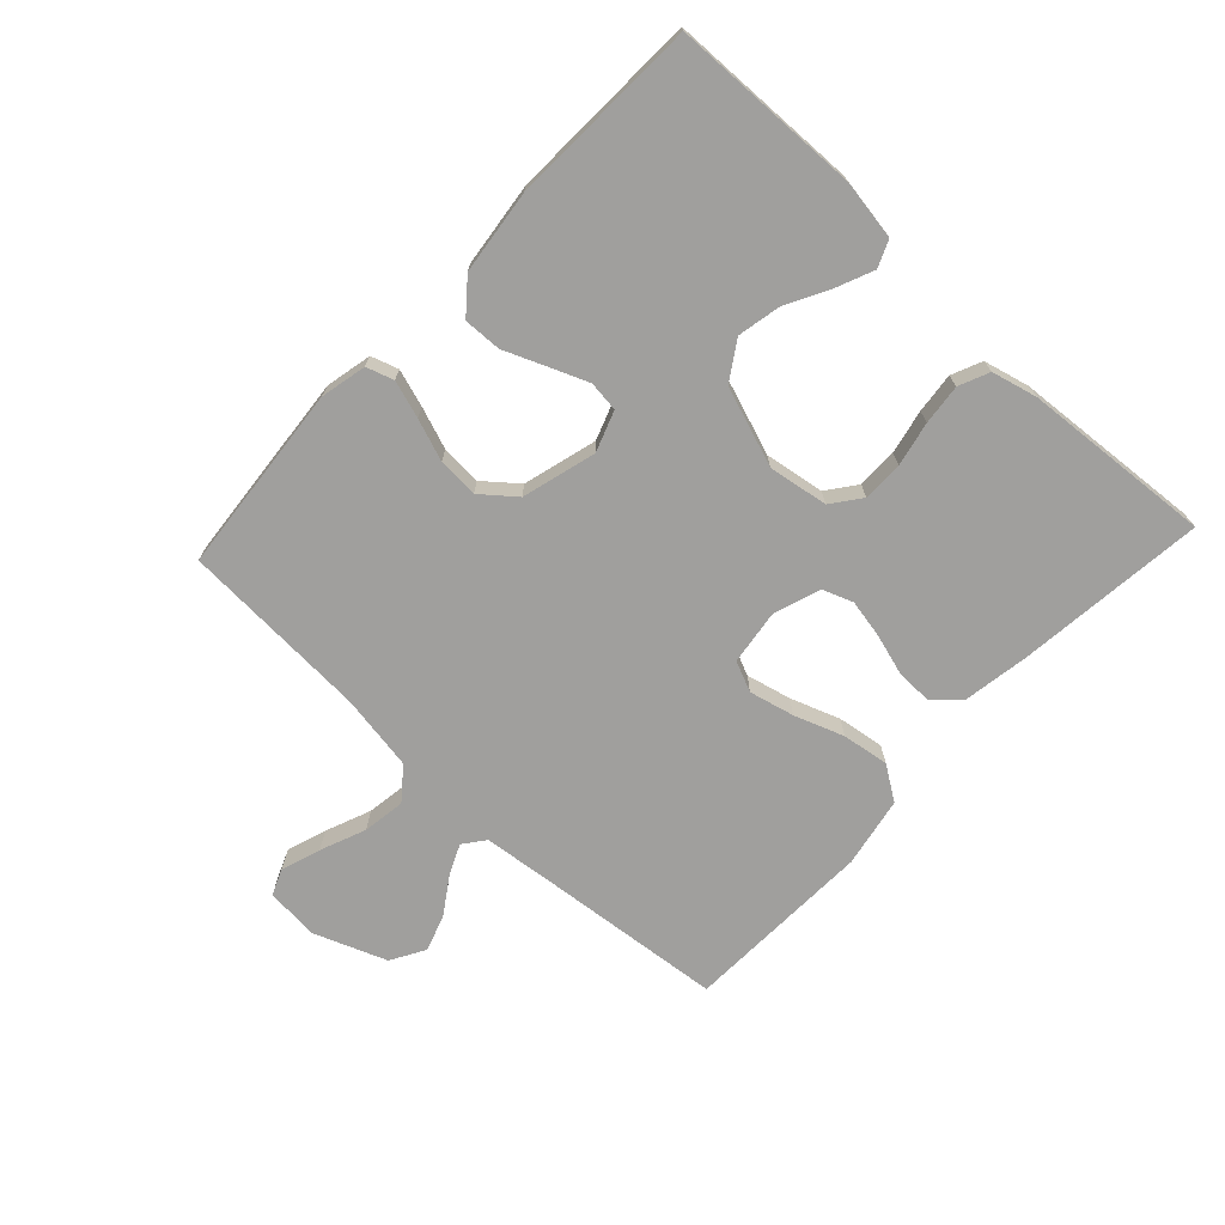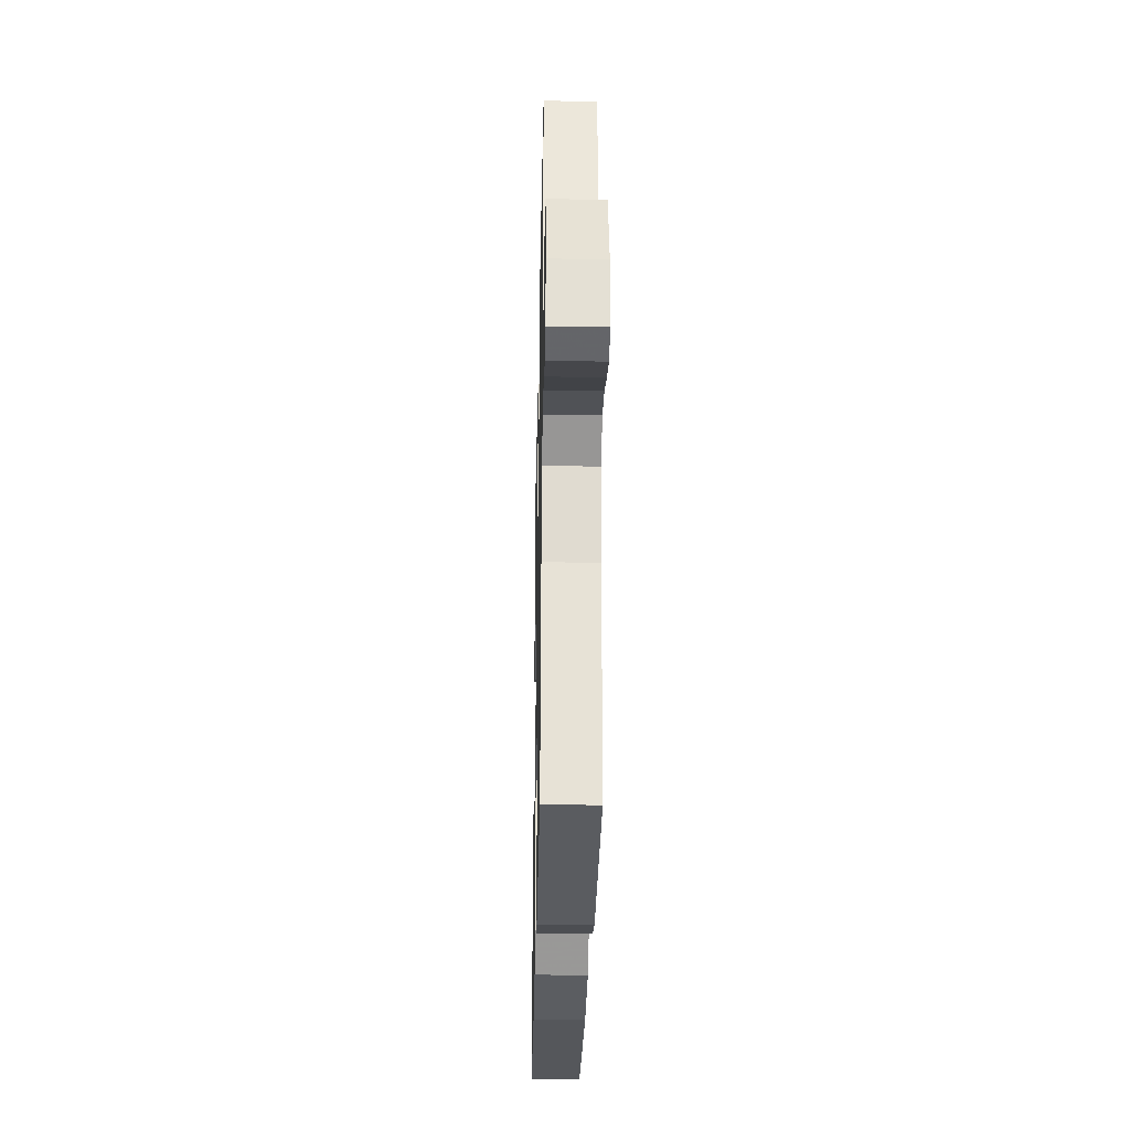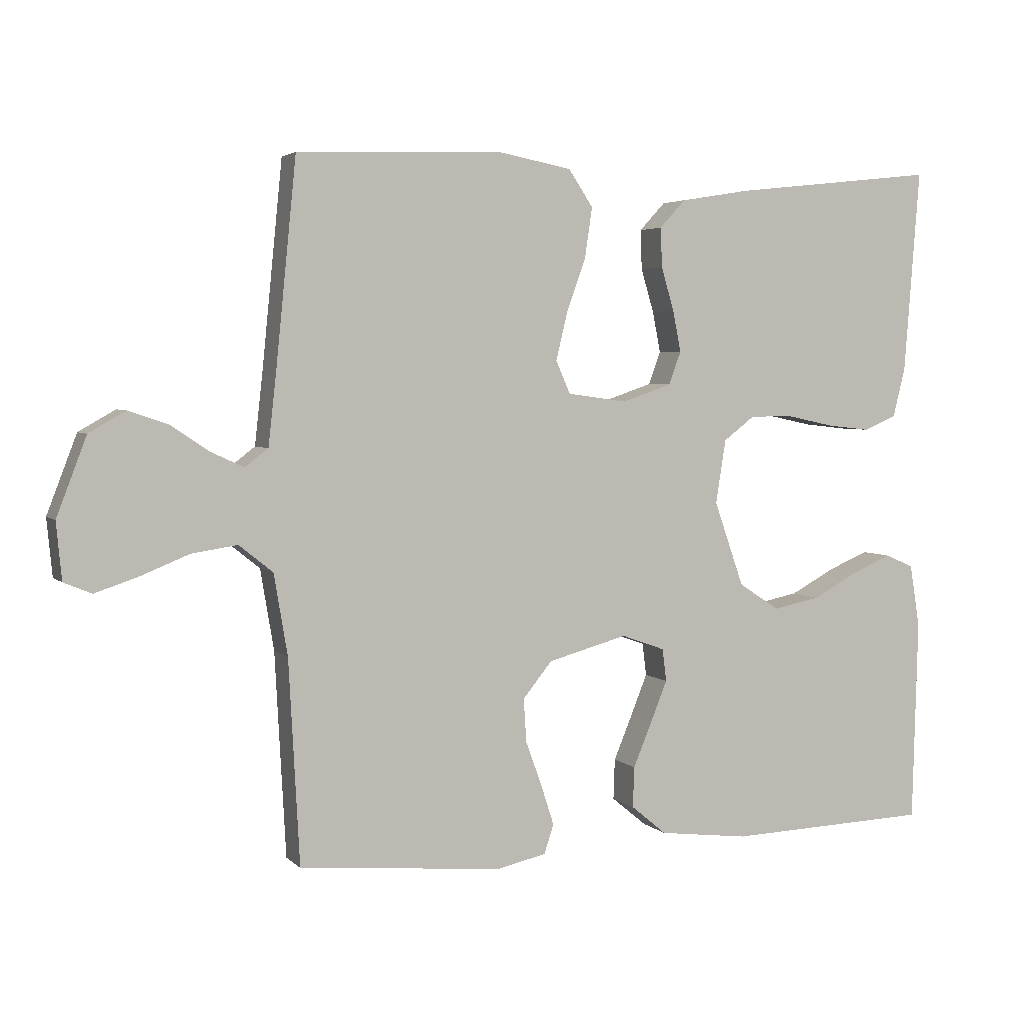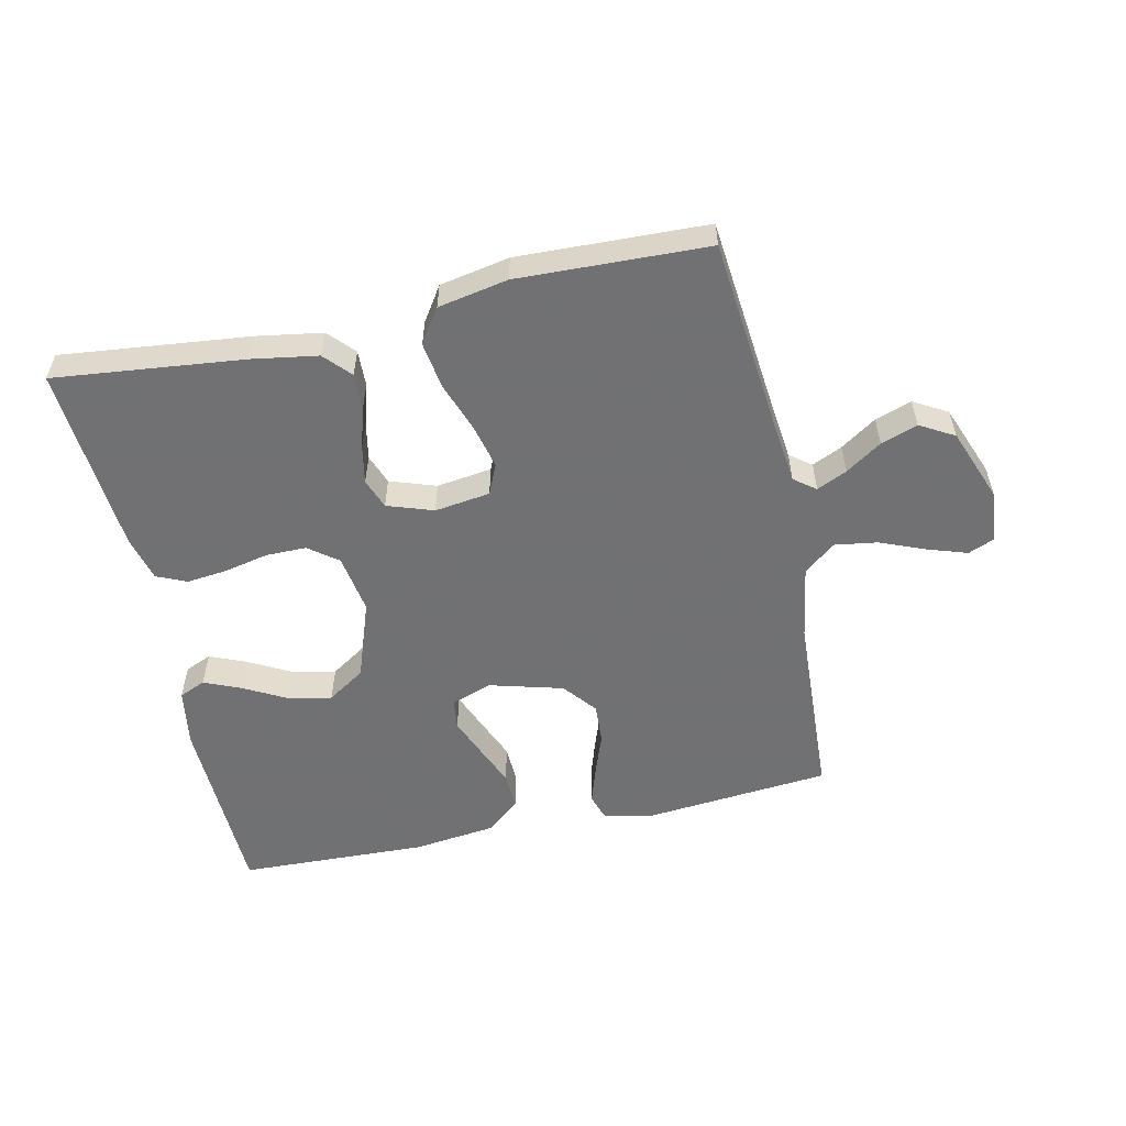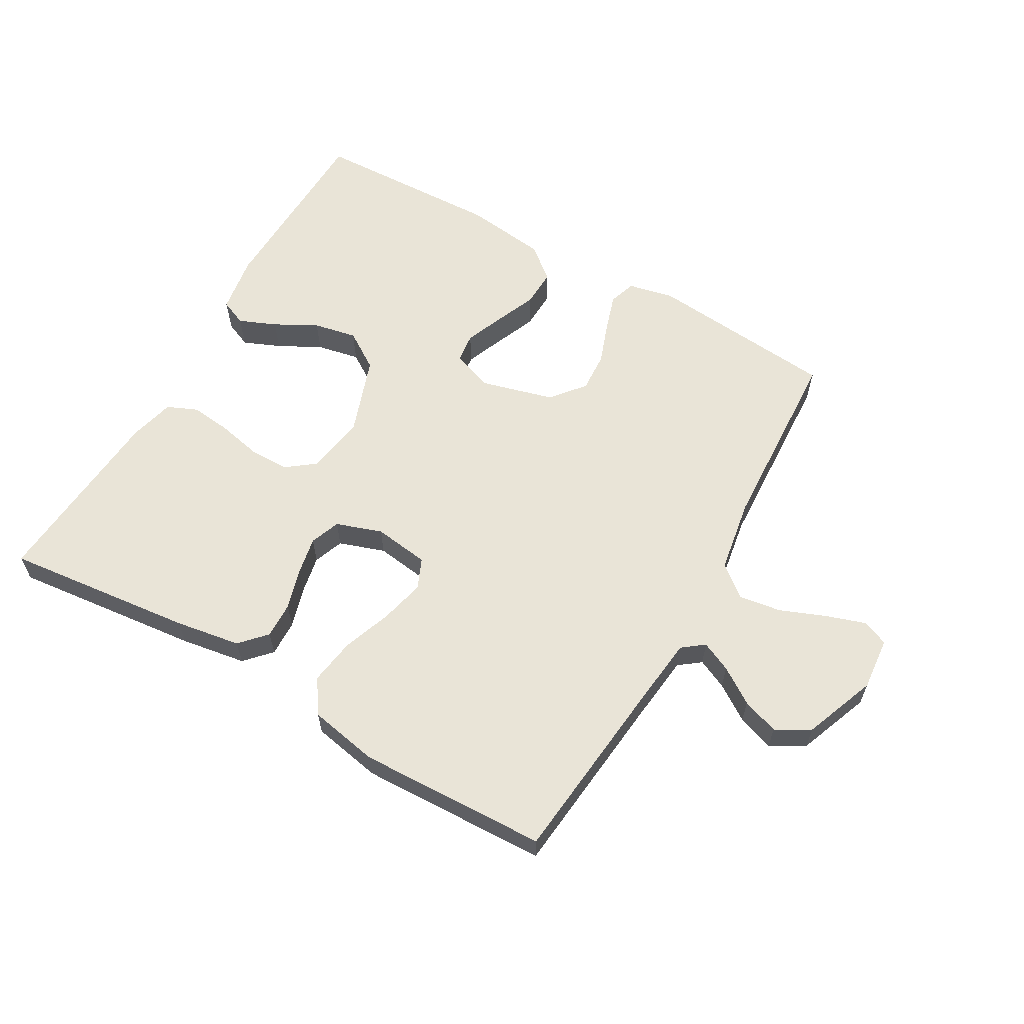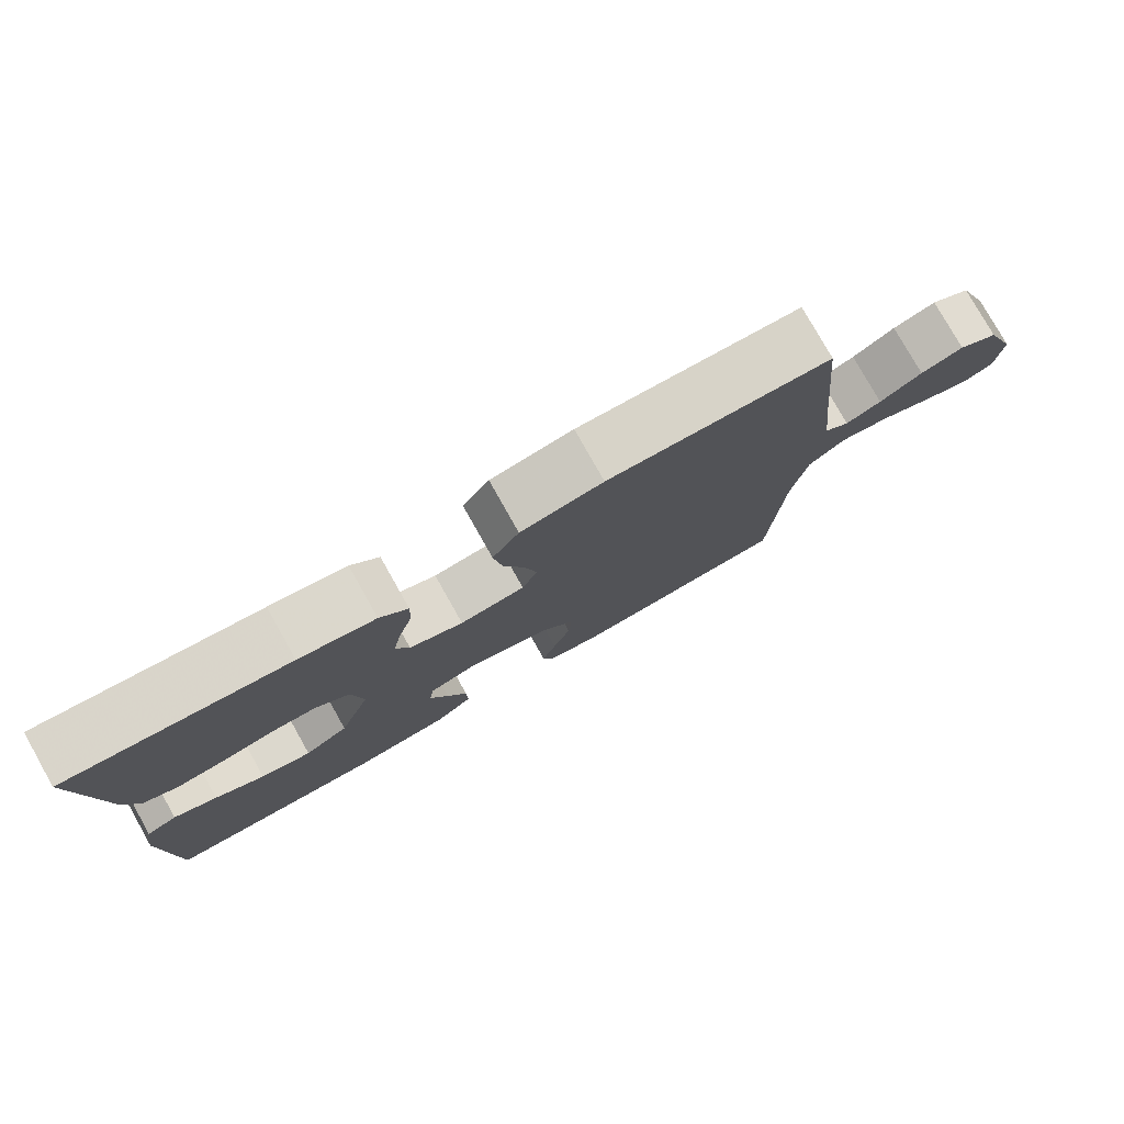
<metadata>
{"format":"obj","ext":"obj","renderer":"f3d","projection":"perspective","resolution":1024,"background":"white","views":[{"elev":-71.3,"azim":-133.0,"up":"+Y"},{"elev":-29.1,"azim":88.8,"up":"+Z"},{"elev":3.8,"azim":158.1,"up":"+Z"},{"elev":-55.3,"azim":12.4,"up":"+Y"},{"elev":61.0,"azim":29.9,"up":"+Y"},{"elev":78.5,"azim":-29.4,"up":"+Z"}]}
</metadata>
<code>
v 0.5 0.07 0.5
v 0.53 0.07 0.2
v 0.542 0.07 0.092
v 0.576 0.07 0.066
v 0.624 0.07 0.088
v 0.681 0.07 0.126
v 0.739 0.07 0.146
v 0.793 0.07 0.115
v 0.837 0.07 0
v 0.829 0.07 -0.084
v 0.788 0.07 -0.101
v 0.725 0.07 -0.08
v 0.653 0.07 -0.051
v 0.586 0.07 -0.041
v 0.536 0.07 -0.081
v 0.516 0.07 -0.2
v 0.5 0.07 -0.5
v 0.2 0.07 -0.527
v 0.127 0.07 -0.511
v 0.113 0.07 -0.468
v 0.132 0.07 -0.409
v 0.156 0.07 -0.343
v 0.16 0.07 -0.279
v 0.117 0.07 -0.226
v 0 0.07 -0.194
v -0.064 0.07 -0.217
v -0.07 0.07 -0.265
v -0.045 0.07 -0.327
v -0.018 0.07 -0.392
v -0.016 0.07 -0.452
v -0.068 0.07 -0.495
v -0.2 0.07 -0.511
v -0.5 0.07 -0.5
v -0.508 0.07 -0.2
v -0.493 0.07 -0.107
v -0.451 0.07 -0.089
v -0.392 0.07 -0.114
v -0.325 0.07 -0.15
v -0.256 0.07 -0.164
v -0.196 0.07 -0.125
v -0.152 0.07 0
v -0.167 0.07 0.094
v -0.213 0.07 0.129
v -0.277 0.07 0.129
v -0.347 0.07 0.114
v -0.411 0.07 0.107
v -0.459 0.07 0.128
v -0.477 0.07 0.2
v -0.5 0.07 0.5
v -0.2 0.07 0.467
v -0.096 0.07 0.45
v -0.058 0.07 0.409
v -0.06 0.07 0.351
v -0.079 0.07 0.287
v -0.091 0.07 0.226
v -0.073 0.07 0.178
v 0 0.07 0.153
v 0.088 0.07 0.165
v 0.109 0.07 0.213
v 0.092 0.07 0.284
v 0.064 0.07 0.362
v 0.053 0.07 0.436
v 0.089 0.07 0.49
v 0.2 0.07 0.511
v 0.5 0 0.5
v 0.53 0 0.2
v 0.542 0 0.092
v 0.576 0 0.066
v 0.624 0 0.088
v 0.681 0 0.126
v 0.739 0 0.146
v 0.793 0 0.115
v 0.837 0 0
v 0.829 0 -0.084
v 0.788 0 -0.101
v 0.725 0 -0.08
v 0.653 0 -0.051
v 0.586 0 -0.041
v 0.536 0 -0.081
v 0.516 0 -0.2
v 0.5 0 -0.5
v 0.2 0 -0.527
v 0.127 0 -0.511
v 0.113 0 -0.468
v 0.132 0 -0.409
v 0.156 0 -0.343
v 0.16 0 -0.279
v 0.117 0 -0.226
v 0 0 -0.194
v -0.064 0 -0.217
v -0.07 0 -0.265
v -0.045 0 -0.327
v -0.018 0 -0.392
v -0.016 0 -0.452
v -0.068 0 -0.495
v -0.2 0 -0.511
v -0.5 0 -0.5
v -0.508 0 -0.2
v -0.493 0 -0.107
v -0.451 0 -0.089
v -0.392 0 -0.114
v -0.325 0 -0.15
v -0.256 0 -0.164
v -0.196 0 -0.125
v -0.152 0 0
v -0.167 0 0.094
v -0.213 0 0.129
v -0.277 0 0.129
v -0.347 0 0.114
v -0.411 0 0.107
v -0.459 0 0.128
v -0.477 0 0.2
v -0.5 0 0.5
v -0.2 0 0.467
v -0.096 0 0.45
v -0.058 0 0.409
v -0.06 0 0.351
v -0.079 0 0.287
v -0.091 0 0.226
v -0.073 0 0.178
v 0 0 0.153
v 0.088 0 0.165
v 0.109 0 0.213
v 0.092 0 0.284
v 0.064 0 0.362
v 0.053 0 0.436
v 0.089 0 0.49
v 0.2 0 0.511
f 64 1 2
f 63 64 2
f 62 63 2
f 61 62 2
f 60 61 2
f 59 60 2 3
f 58 59 3 4
f 57 58 4
f 52 53 54
f 51 52 54
f 50 51 54
f 49 50 54
f 48 49 54
f 47 48 54
f 46 47 54
f 45 46 54
f 44 45 54
f 43 44 54 55
f 42 43 55 56
f 36 37 38
f 35 36 38
f 34 35 38
f 33 34 38
f 32 33 38
f 31 32 38
f 30 31 38
f 29 30 38
f 28 29 38
f 27 28 38 39
f 26 27 39 40
f 20 21 22
f 19 20 22
f 18 19 22
f 17 18 22
f 16 17 22
f 15 16 22 23
f 14 15 23 24
f 11 12 13
f 10 11 13
f 9 10 13
f 8 9 13
f 7 8 13
f 6 7 13
f 5 6 13
f 4 5 13 14
f 14 24 25
f 4 14 25
f 57 4 25
f 57 25 26
f 56 57 26
f 42 56 26
f 41 42 26
f 26 40 41
f 66 65 128
f 66 128 127
f 66 127 126
f 66 126 125
f 66 125 124
f 67 66 124 123
f 68 67 123 122
f 68 122 121
f 118 117 116
f 118 116 115
f 118 115 114
f 118 114 113
f 118 113 112
f 118 112 111
f 118 111 110
f 118 110 109
f 118 109 108
f 119 118 108 107
f 120 119 107 106
f 102 101 100
f 102 100 99
f 102 99 98
f 102 98 97
f 102 97 96
f 102 96 95
f 102 95 94
f 102 94 93
f 102 93 92
f 103 102 92 91
f 104 103 91 90
f 86 85 84
f 86 84 83
f 86 83 82
f 86 82 81
f 86 81 80
f 87 86 80 79
f 88 87 79 78
f 77 76 75
f 77 75 74
f 77 74 73
f 77 73 72
f 77 72 71
f 77 71 70
f 77 70 69
f 78 77 69 68
f 89 88 78
f 89 78 68
f 89 68 121
f 90 89 121
f 90 121 120
f 90 120 106
f 90 106 105
f 105 104 90
f 1 65 66 2
f 2 66 67 3
f 3 67 68 4
f 4 68 69 5
f 5 69 70 6
f 6 70 71 7
f 7 71 72 8
f 8 72 73 9
f 9 73 74 10
f 10 74 75 11
f 11 75 76 12
f 12 76 77 13
f 13 77 78 14
f 14 78 79 15
f 15 79 80 16
f 16 80 81 17
f 17 81 82 18
f 18 82 83 19
f 19 83 84 20
f 20 84 85 21
f 21 85 86 22
f 22 86 87 23
f 23 87 88 24
f 24 88 89 25
f 25 89 90 26
f 26 90 91 27
f 27 91 92 28
f 28 92 93 29
f 29 93 94 30
f 30 94 95 31
f 31 95 96 32
f 32 96 97 33
f 33 97 98 34
f 34 98 99 35
f 35 99 100 36
f 36 100 101 37
f 37 101 102 38
f 38 102 103 39
f 39 103 104 40
f 40 104 105 41
f 41 105 106 42
f 42 106 107 43
f 43 107 108 44
f 44 108 109 45
f 45 109 110 46
f 46 110 111 47
f 47 111 112 48
f 48 112 113 49
f 49 113 114 50
f 50 114 115 51
f 51 115 116 52
f 52 116 117 53
f 53 117 118 54
f 54 118 119 55
f 55 119 120 56
f 56 120 121 57
f 57 121 122 58
f 58 122 123 59
f 59 123 124 60
f 60 124 125 61
f 61 125 126 62
f 62 126 127 63
f 63 127 128 64
f 64 128 65 1

</code>
